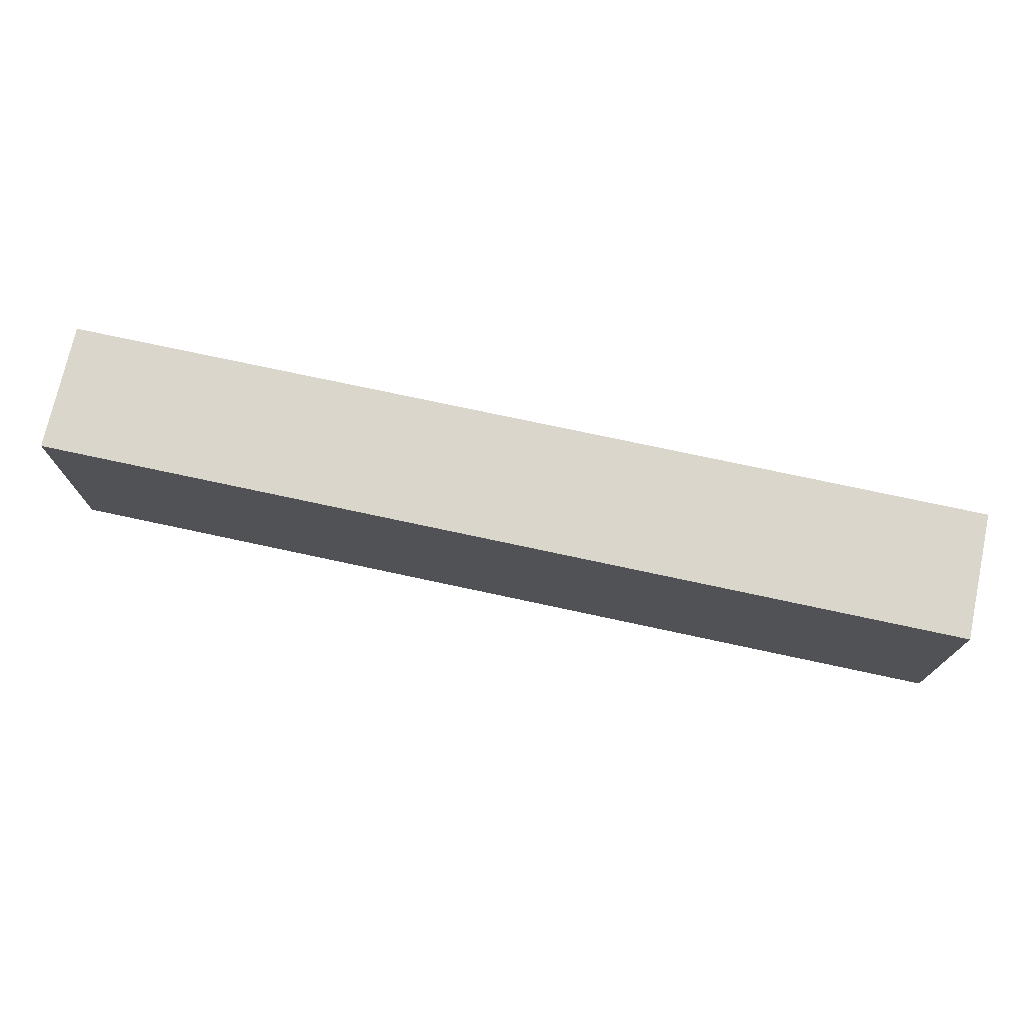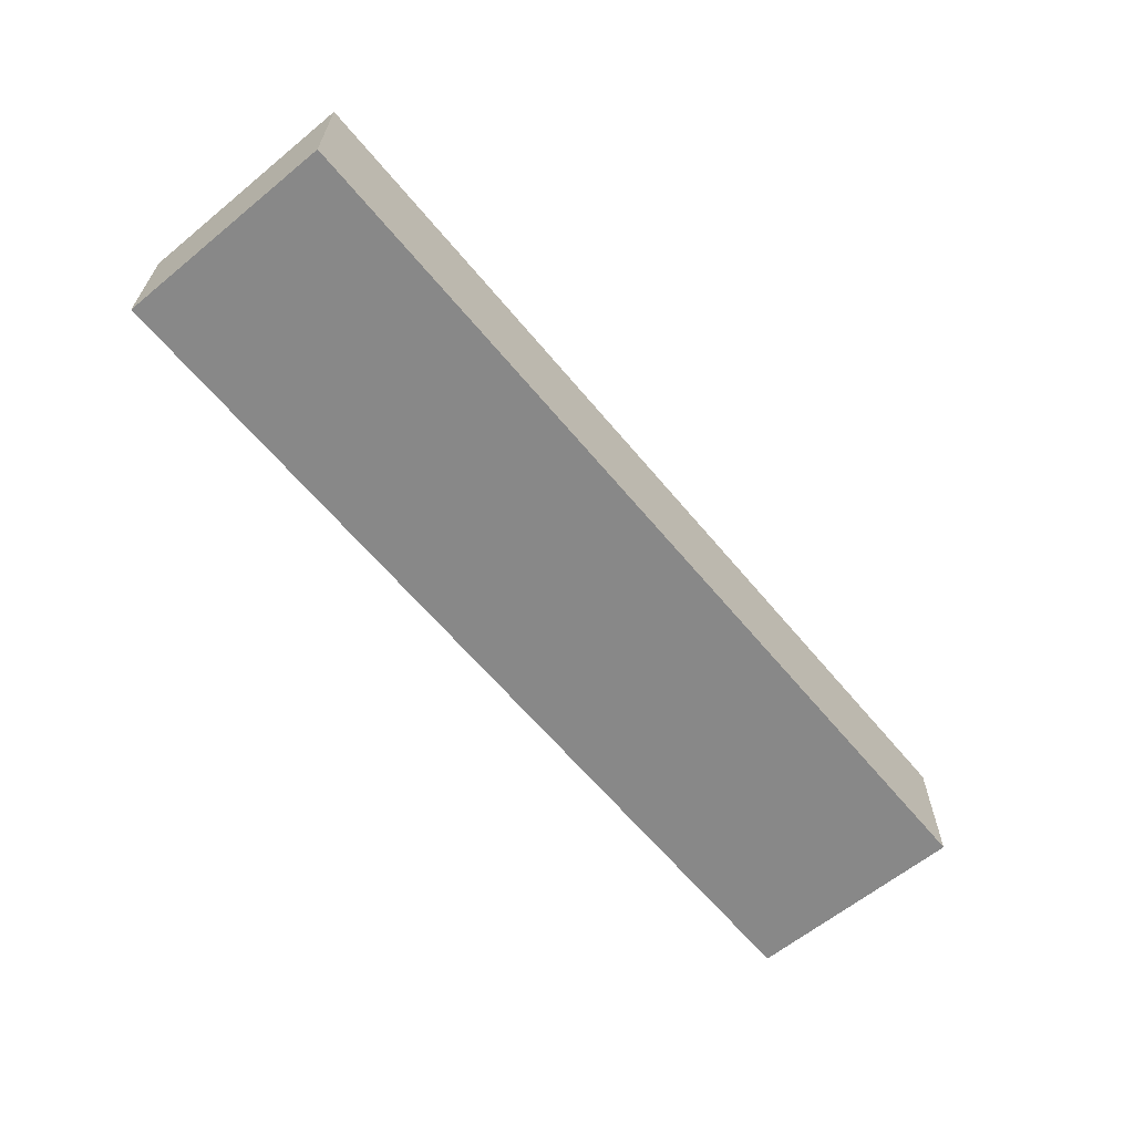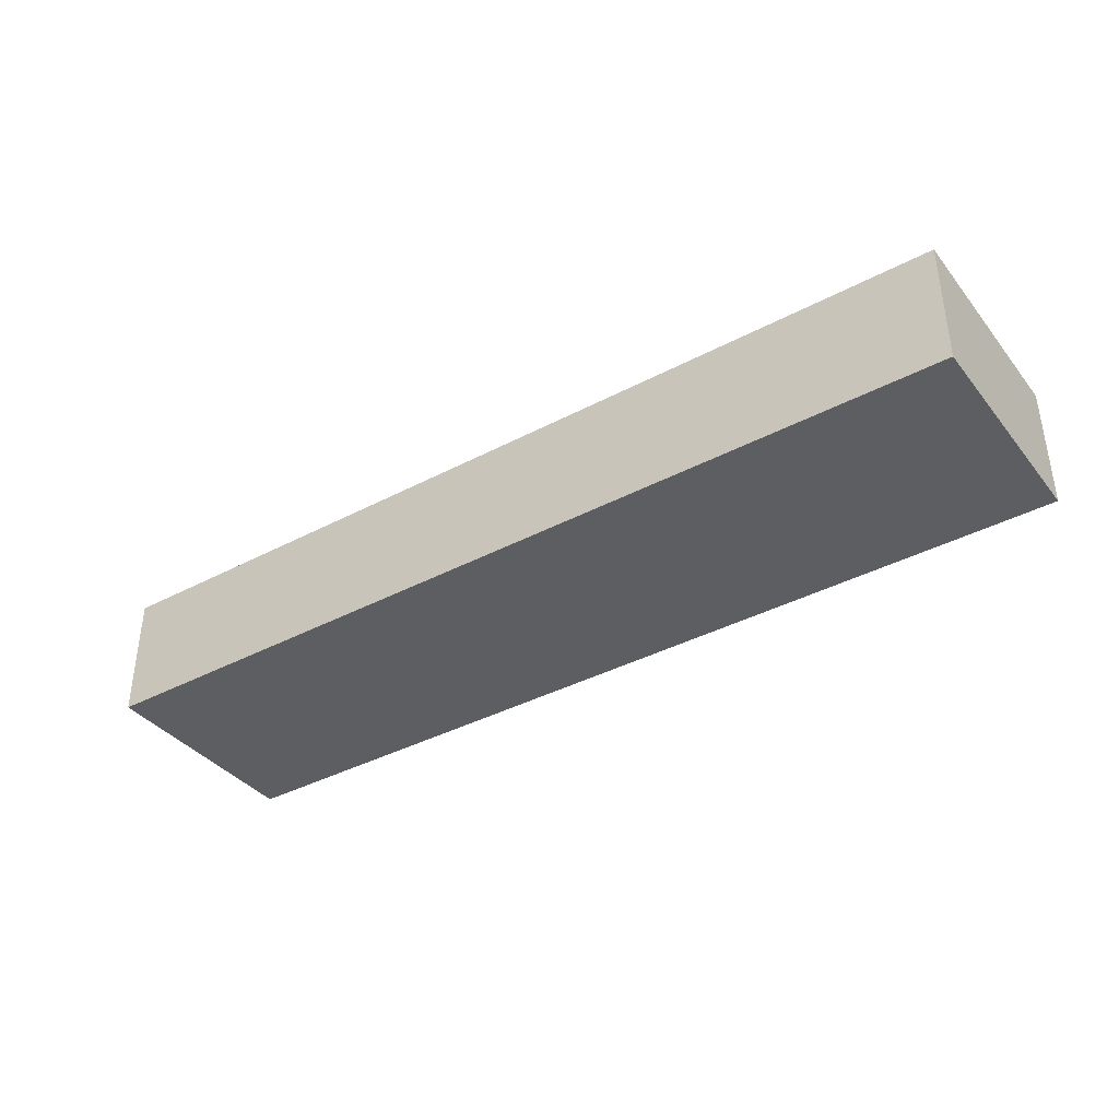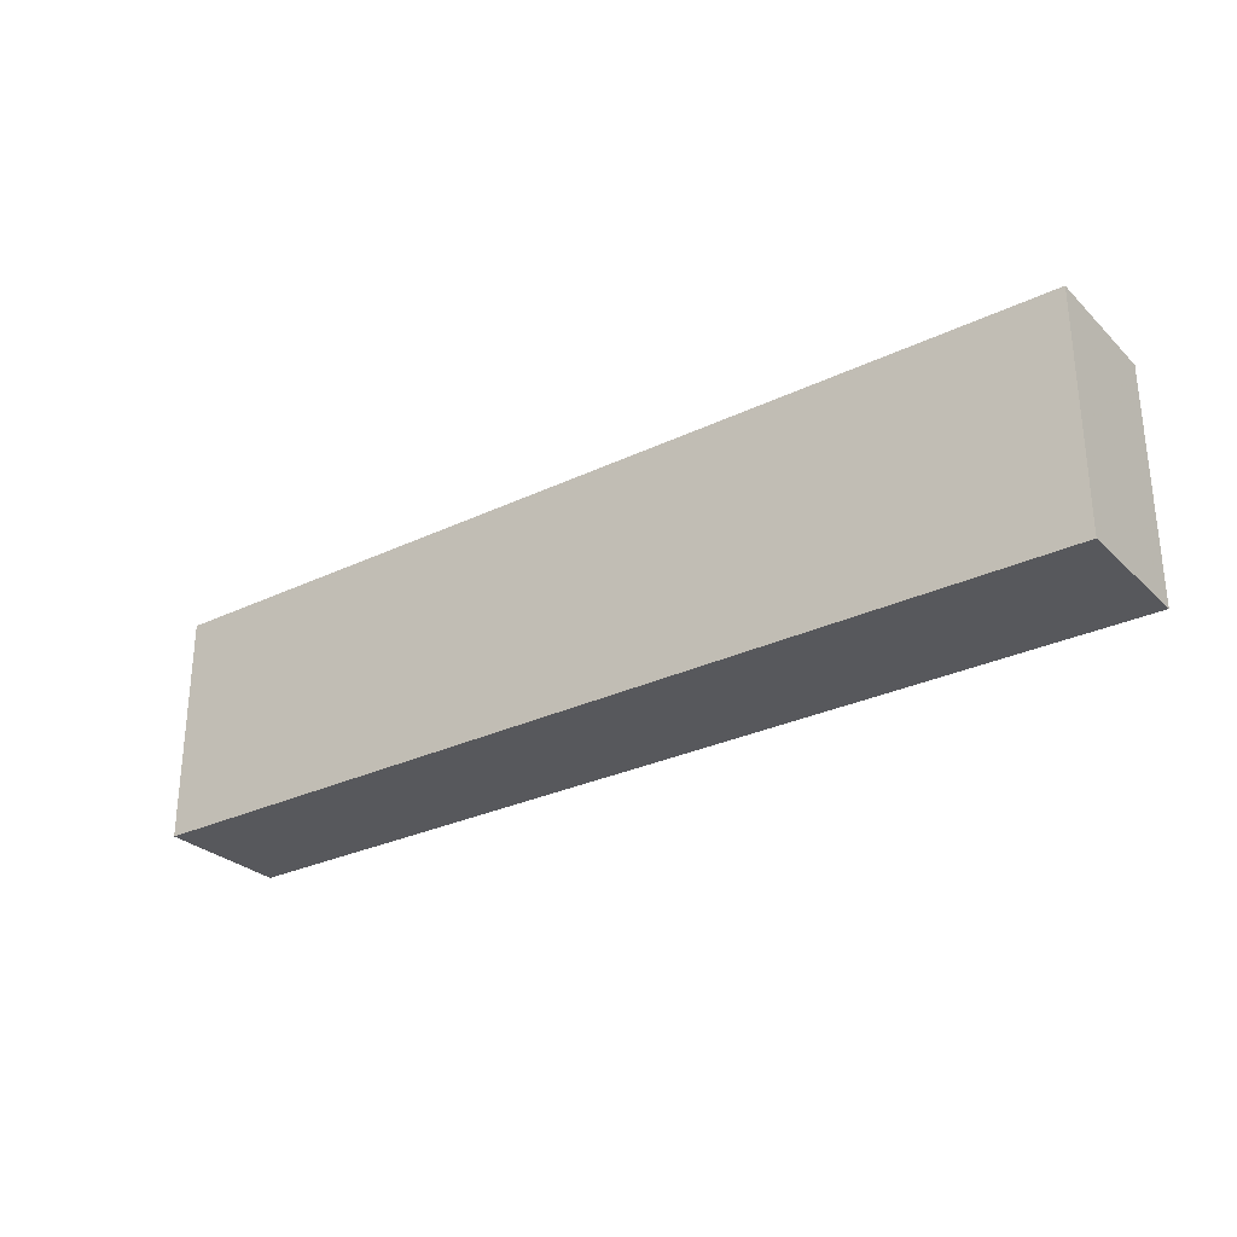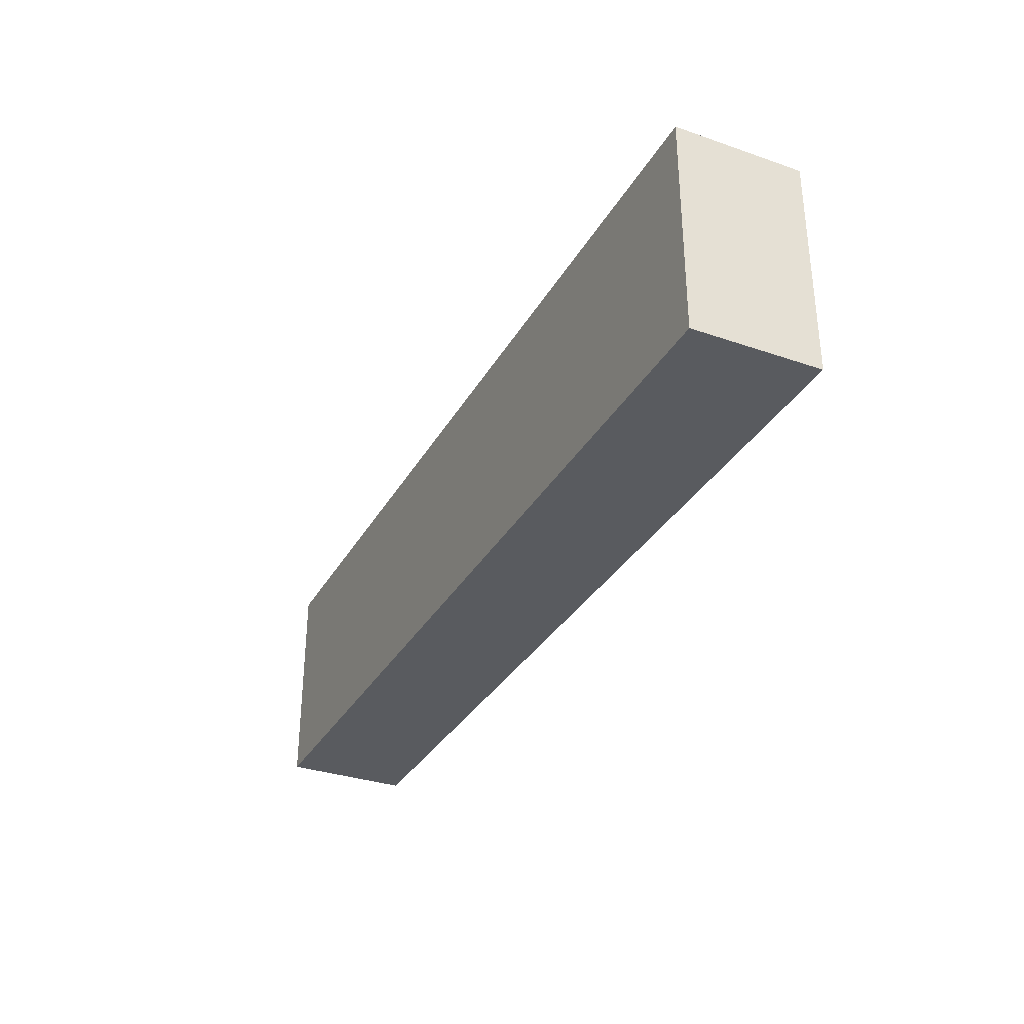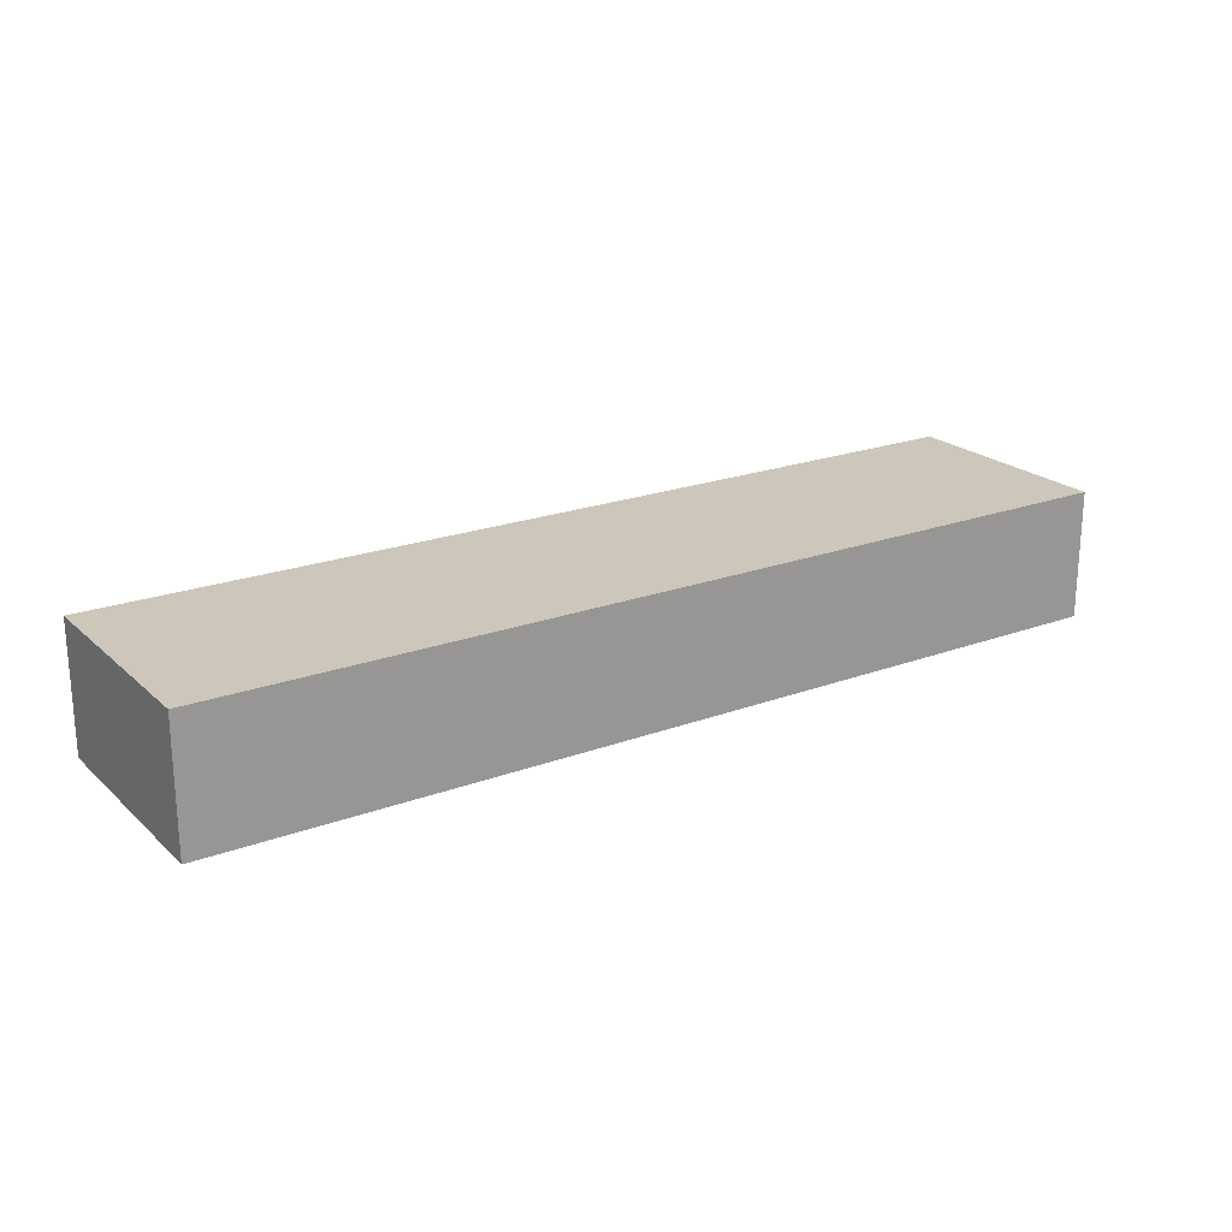
<metadata>
{"format":"obj","ext":"obj","renderer":"f3d","projection":"perspective","resolution":1024,"background":"white","views":[{"elev":73.6,"azim":12.2,"up":"+Y"},{"elev":-62.7,"azim":129.6,"up":"+Z"},{"elev":-38.0,"azim":34.0,"up":"+Z"},{"elev":-28.6,"azim":-144.2,"up":"+Y"},{"elev":-32.7,"azim":-115.5,"up":"+Y"},{"elev":21.5,"azim":-33.3,"up":"+Z"}]}
</metadata>
<code>
o Cube
v 192 -49.99 -17.58
v 192 -49.99 39.74
v -224.3 -49.99 39.74
v -224.3 -49.99 -17.58
v 192 49.99 -17.58
v 192 49.99 39.74
v -224.3 49.99 39.74
v -224.3 49.99 -17.58
f 1 2 3 4
f 5 8 7 6
f 1 5 6 2
f 2 6 7 3
f 3 7 8 4
f 5 1 4 8

</code>
